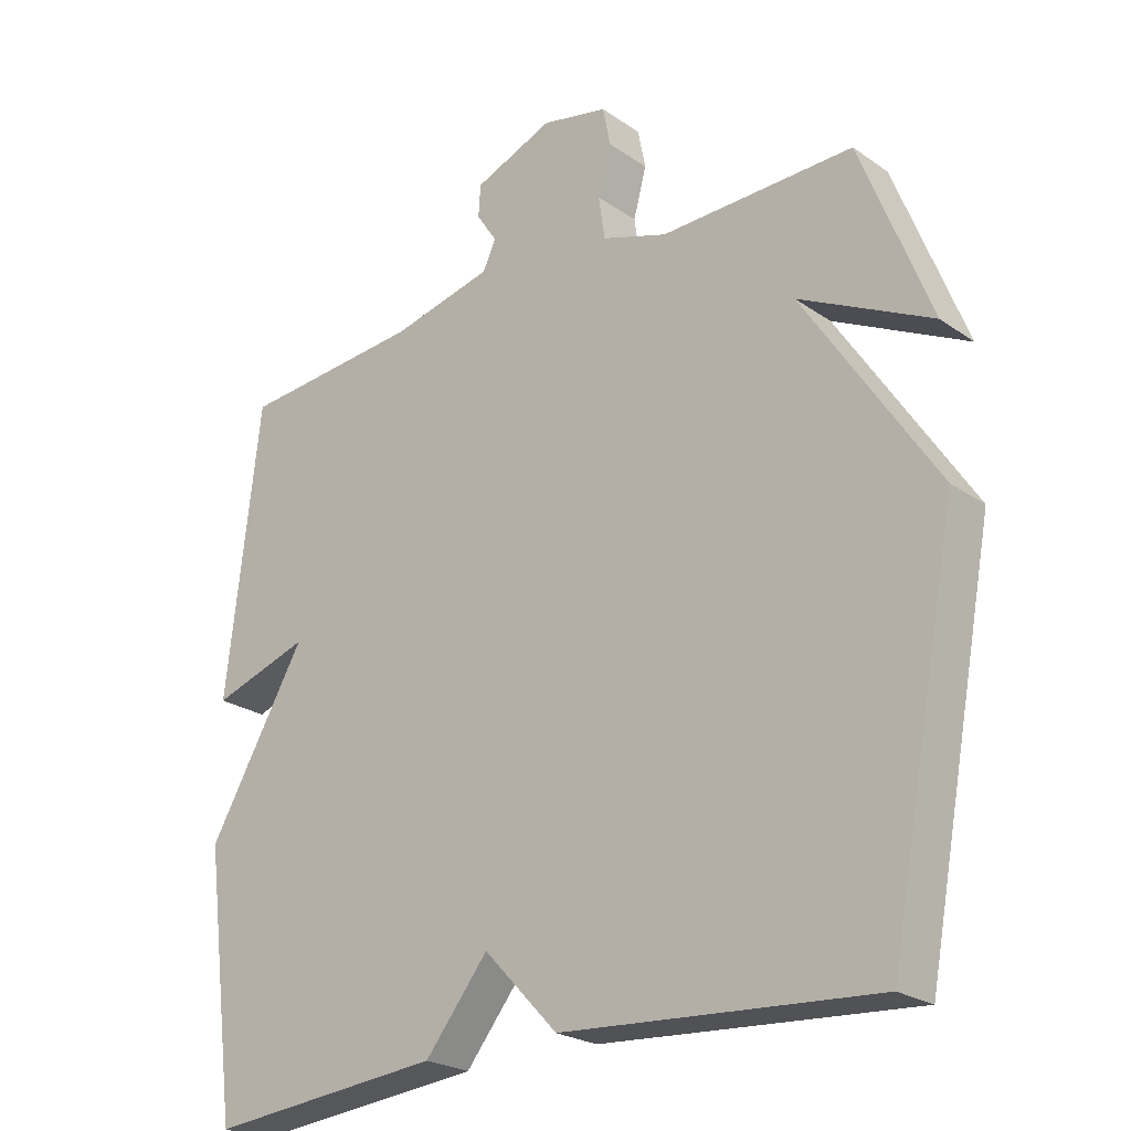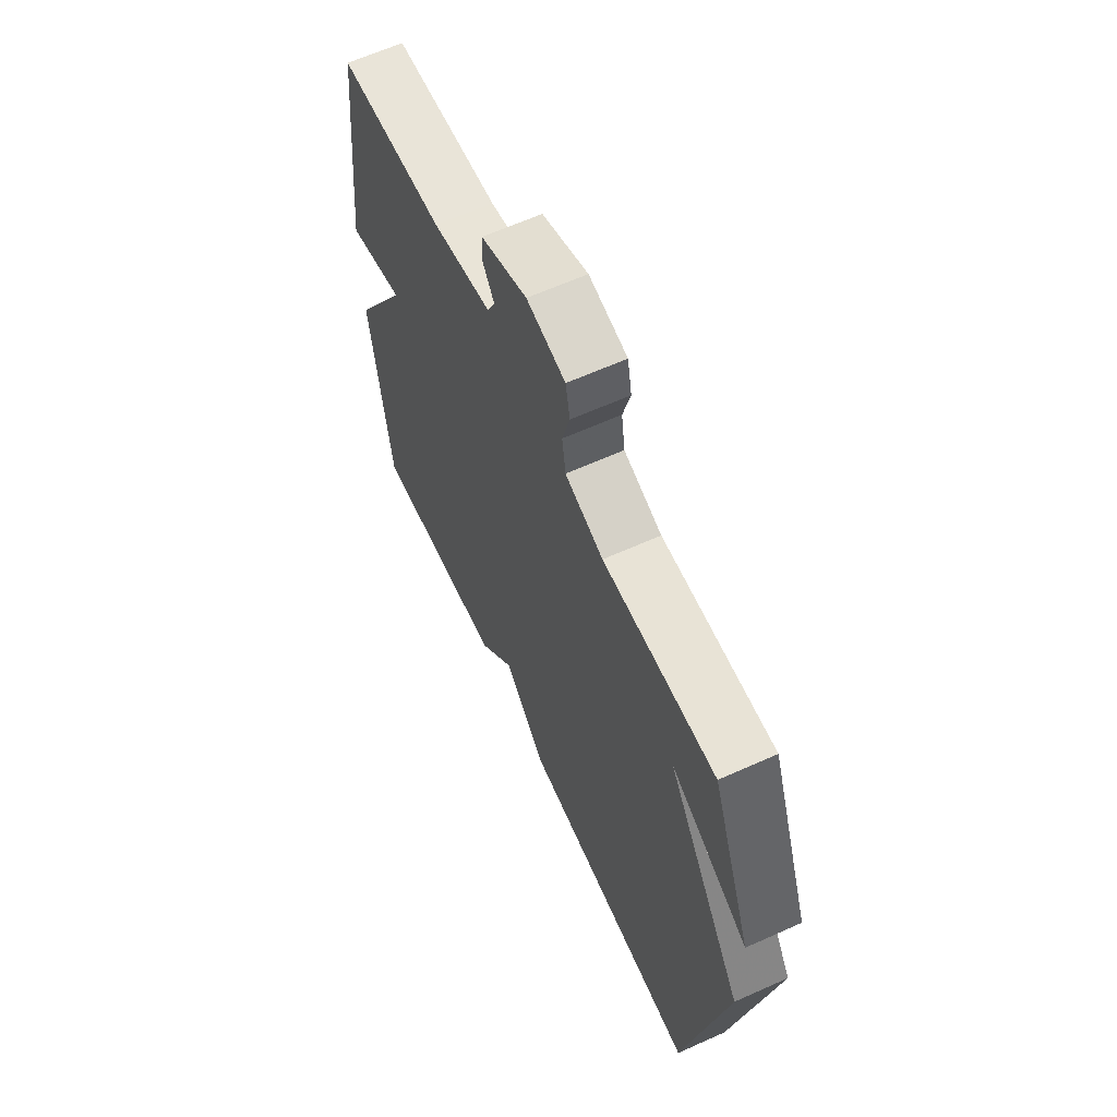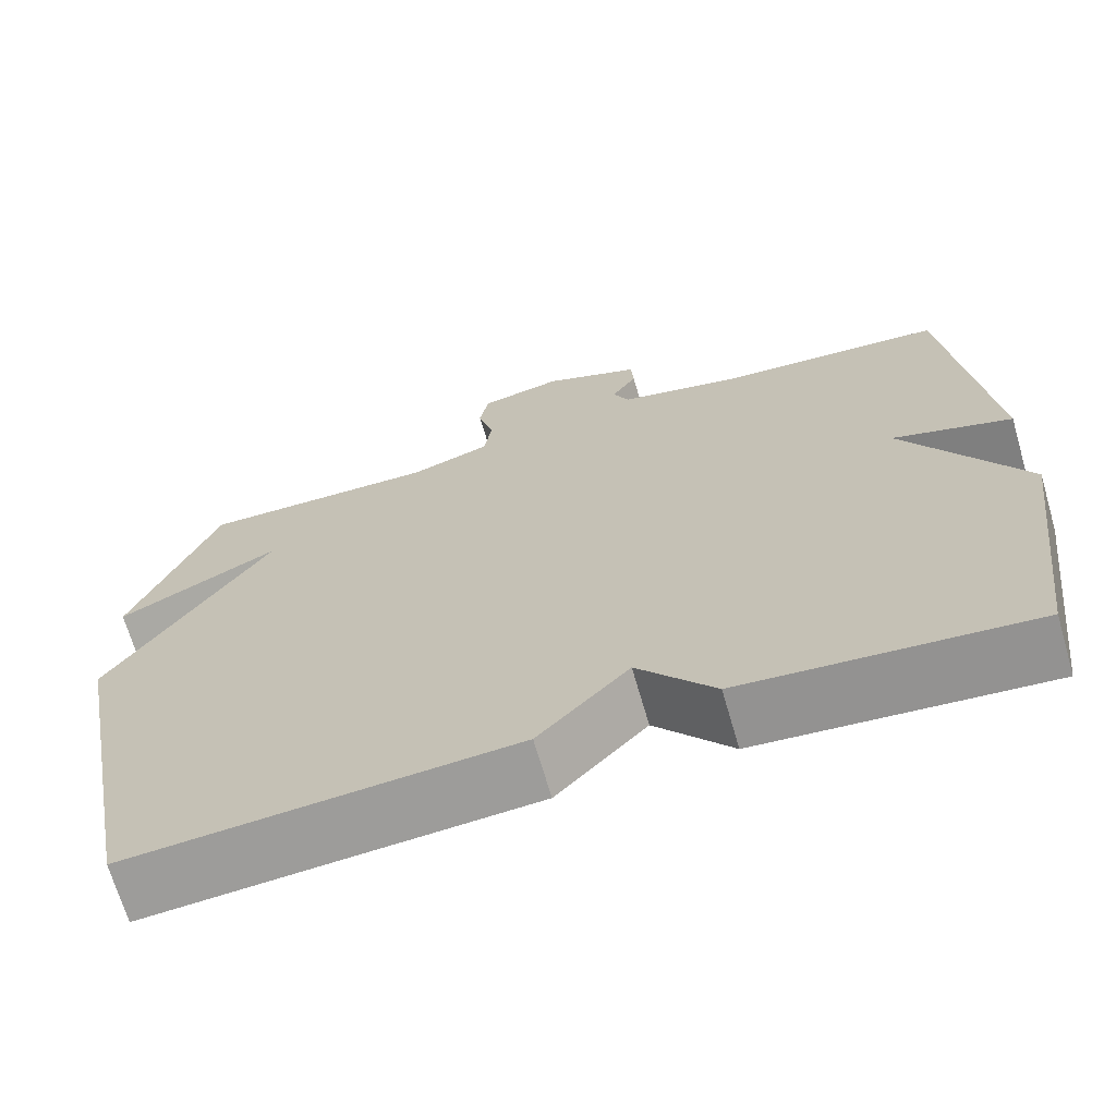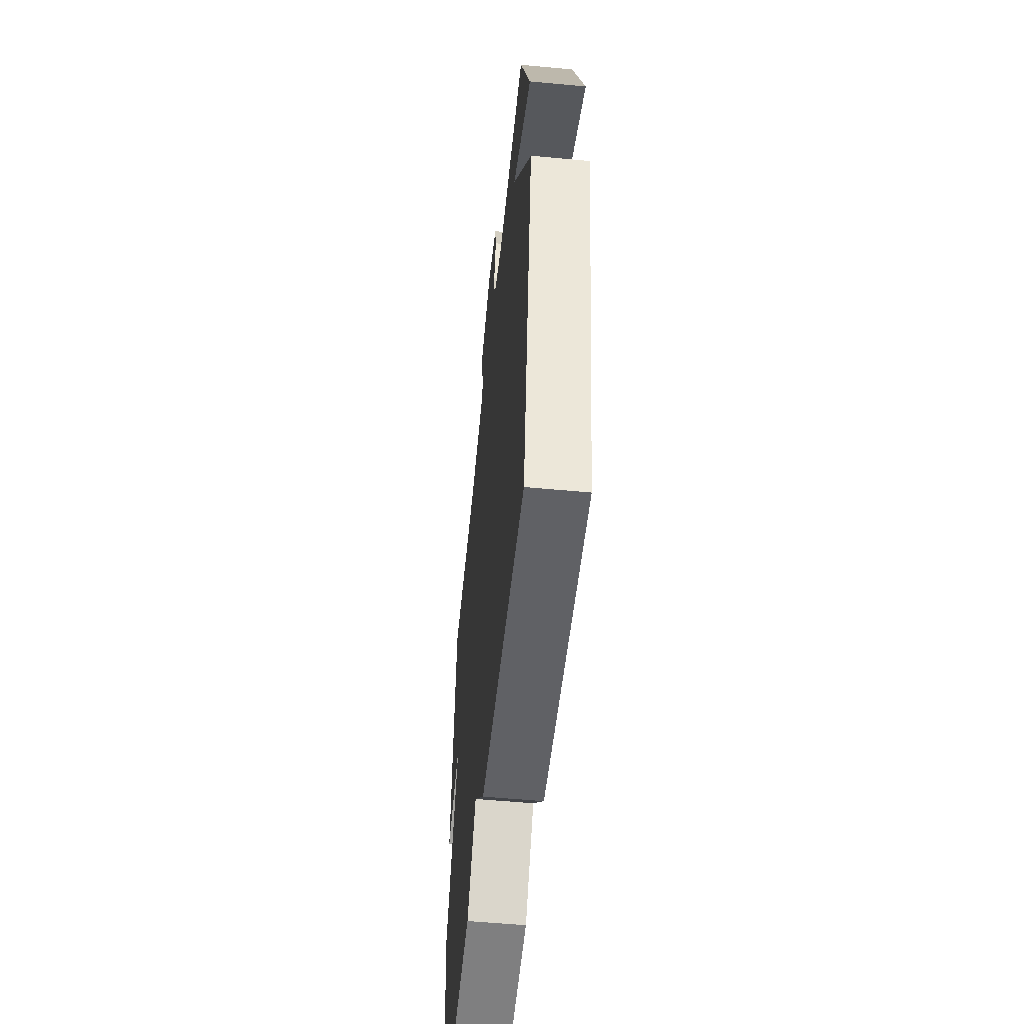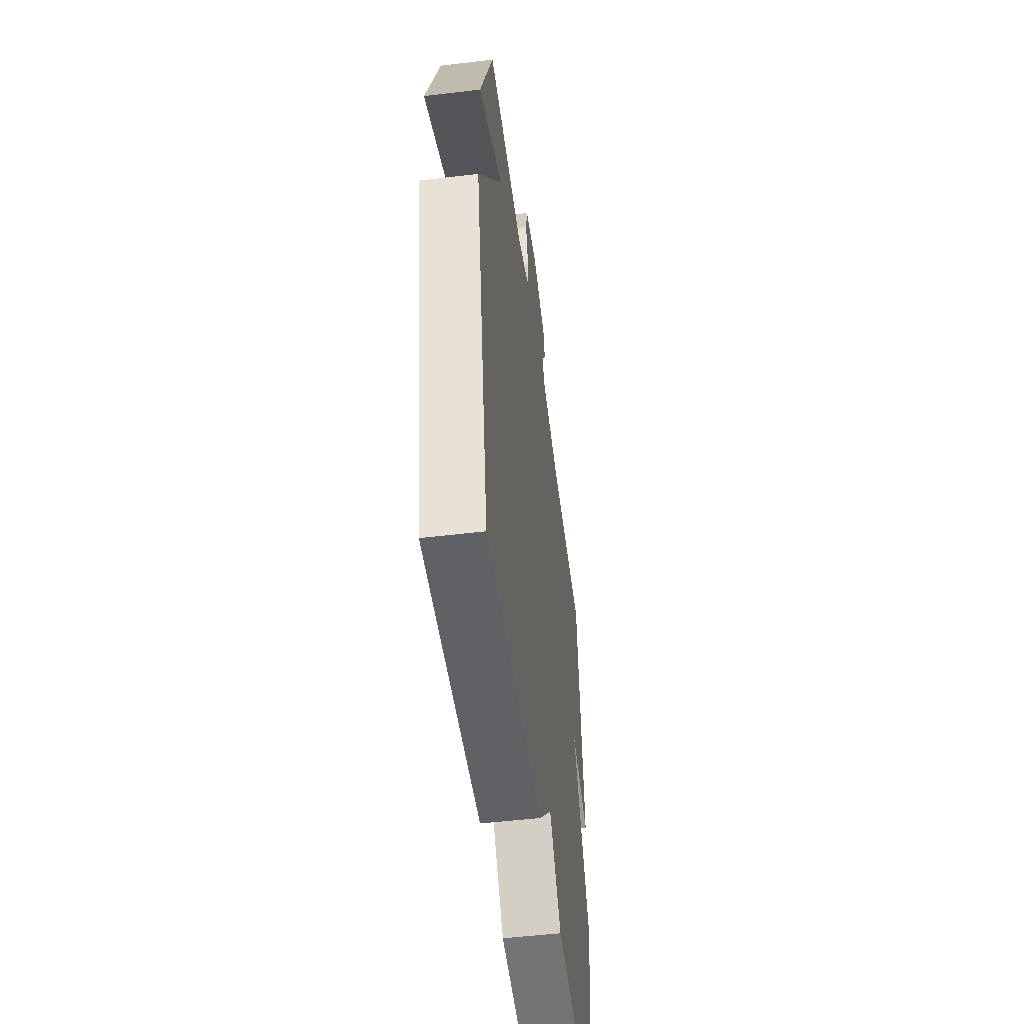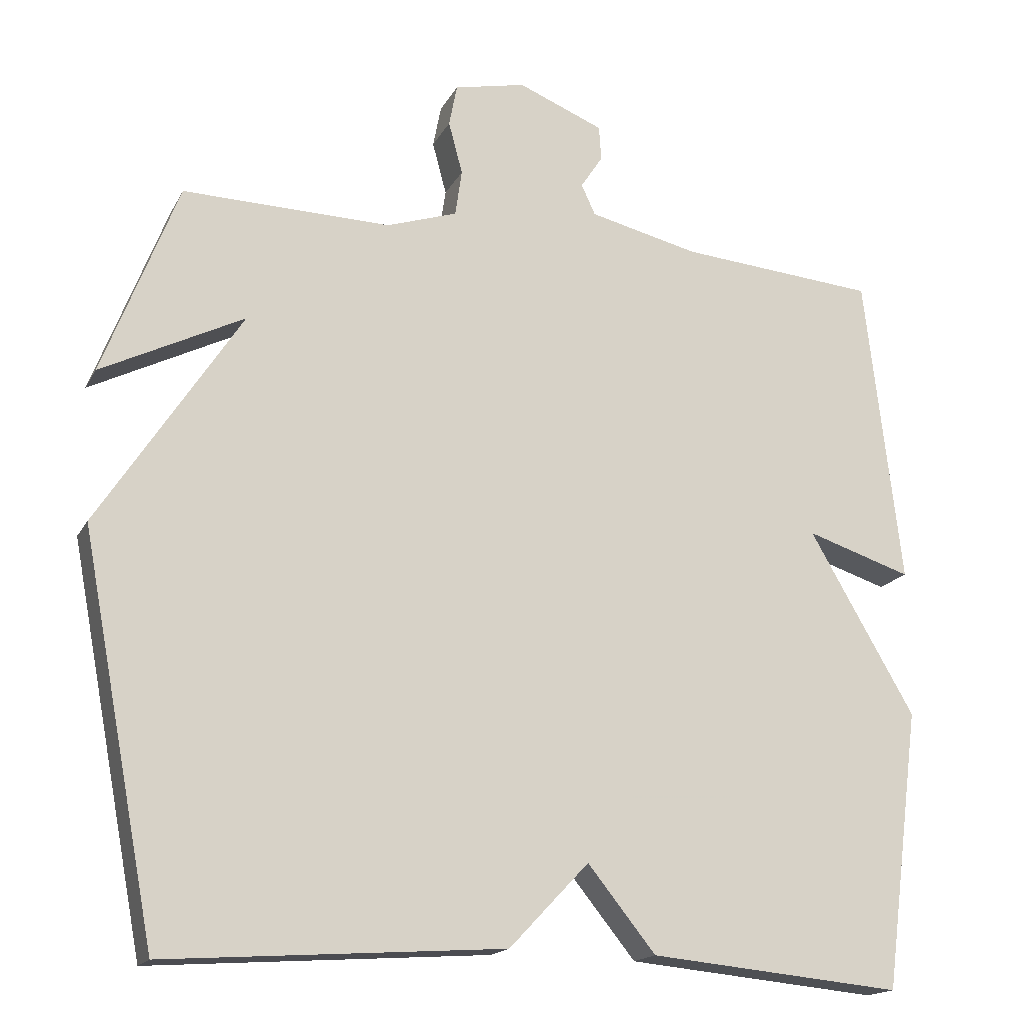
<metadata>
{"format":"obj","ext":"obj","renderer":"f3d","projection":"perspective","resolution":1024,"background":"white","views":[{"elev":-23.8,"azim":-138.8,"up":"+Z"},{"elev":63.4,"azim":-114.4,"up":"+Z"},{"elev":-68.8,"azim":16.2,"up":"+Z"},{"elev":-54.4,"azim":-95.7,"up":"+Z"},{"elev":-51.1,"azim":-82.6,"up":"+Z"},{"elev":-17.1,"azim":-20.2,"up":"+Z"}]}
</metadata>
<code>
v 0.5 0.07 0.5
v 0.549 0.07 0.078
v 0.406 0.07 0.124
v 0.549 0.07 -0.122
v 0.5 0.07 -0.5
v 0.157 0.07 -0.468
v 0.065 0.07 -0.354
v -0.043 0.07 -0.468
v -0.5 0.07 -0.5
v -0.602 0.07 0.036
v -0.409 0.07 0.333
v -0.602 0.07 0.236
v -0.5 0.07 0.5
v -0.218 0.07 0.494
v -0.122 0.07 0.526
v -0.113 0.07 0.589
v -0.132 0.07 0.66
v -0.121 0.07 0.717
v -0.024 0.07 0.738
v 0.092 0.07 0.691
v 0.095 0.07 0.644
v 0.065 0.07 0.598
v 0.084 0.07 0.557
v 0.233 0.07 0.522
v 0.5 0 0.5
v 0.549 0 0.078
v 0.406 0 0.124
v 0.549 0 -0.122
v 0.5 0 -0.5
v 0.157 0 -0.468
v 0.065 0 -0.354
v -0.043 0 -0.468
v -0.5 0 -0.5
v -0.602 0 0.036
v -0.409 0 0.333
v -0.602 0 0.236
v -0.5 0 0.5
v -0.218 0 0.494
v -0.122 0 0.526
v -0.113 0 0.589
v -0.132 0 0.66
v -0.121 0 0.717
v -0.024 0 0.738
v 0.092 0 0.691
v 0.095 0 0.644
v 0.065 0 0.598
v 0.084 0 0.557
v 0.233 0 0.522
f 20 21 22
f 19 20 22
f 18 19 22
f 17 18 22
f 16 17 22
f 15 16 22 23
f 14 15 23 24
f 11 12 13 14
f 14 24 1
f 11 14 1
f 10 11 1
f 9 10 1
f 8 9 1
f 7 8 1
f 5 6 7
f 4 5 7
f 3 4 7
f 1 2 3
f 1 3 7
f 46 45 44
f 46 44 43
f 46 43 42
f 46 42 41
f 46 41 40
f 47 46 40 39
f 48 47 39 38
f 38 37 36 35
f 25 48 38
f 25 38 35
f 25 35 34
f 25 34 33
f 25 33 32
f 25 32 31
f 31 30 29
f 31 29 28
f 31 28 27
f 27 26 25
f 31 27 25
f 1 25 26 2
f 2 26 27 3
f 3 27 28 4
f 4 28 29 5
f 5 29 30 6
f 6 30 31 7
f 7 31 32 8
f 8 32 33 9
f 9 33 34 10
f 10 34 35 11
f 11 35 36 12
f 12 36 37 13
f 13 37 38 14
f 14 38 39 15
f 15 39 40 16
f 16 40 41 17
f 17 41 42 18
f 18 42 43 19
f 19 43 44 20
f 20 44 45 21
f 21 45 46 22
f 22 46 47 23
f 23 47 48 24
f 24 48 25 1

</code>
